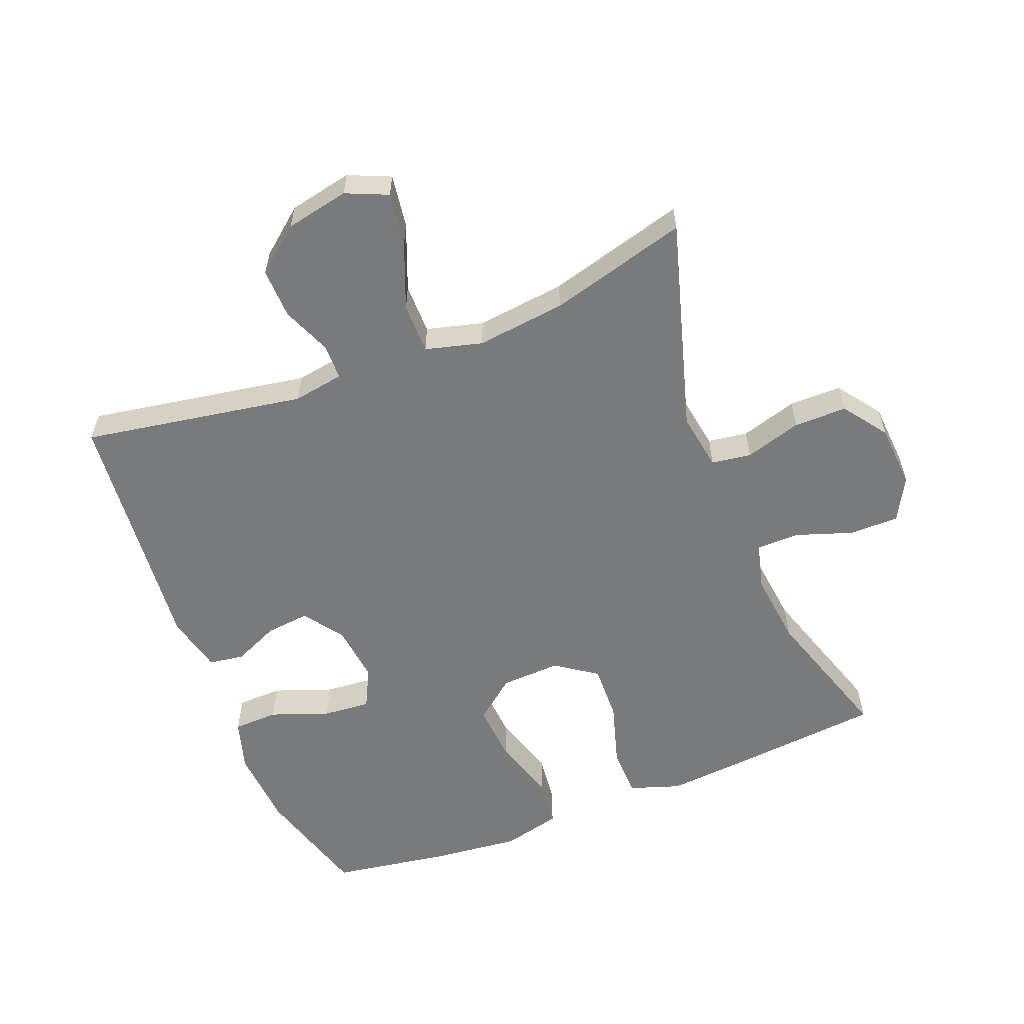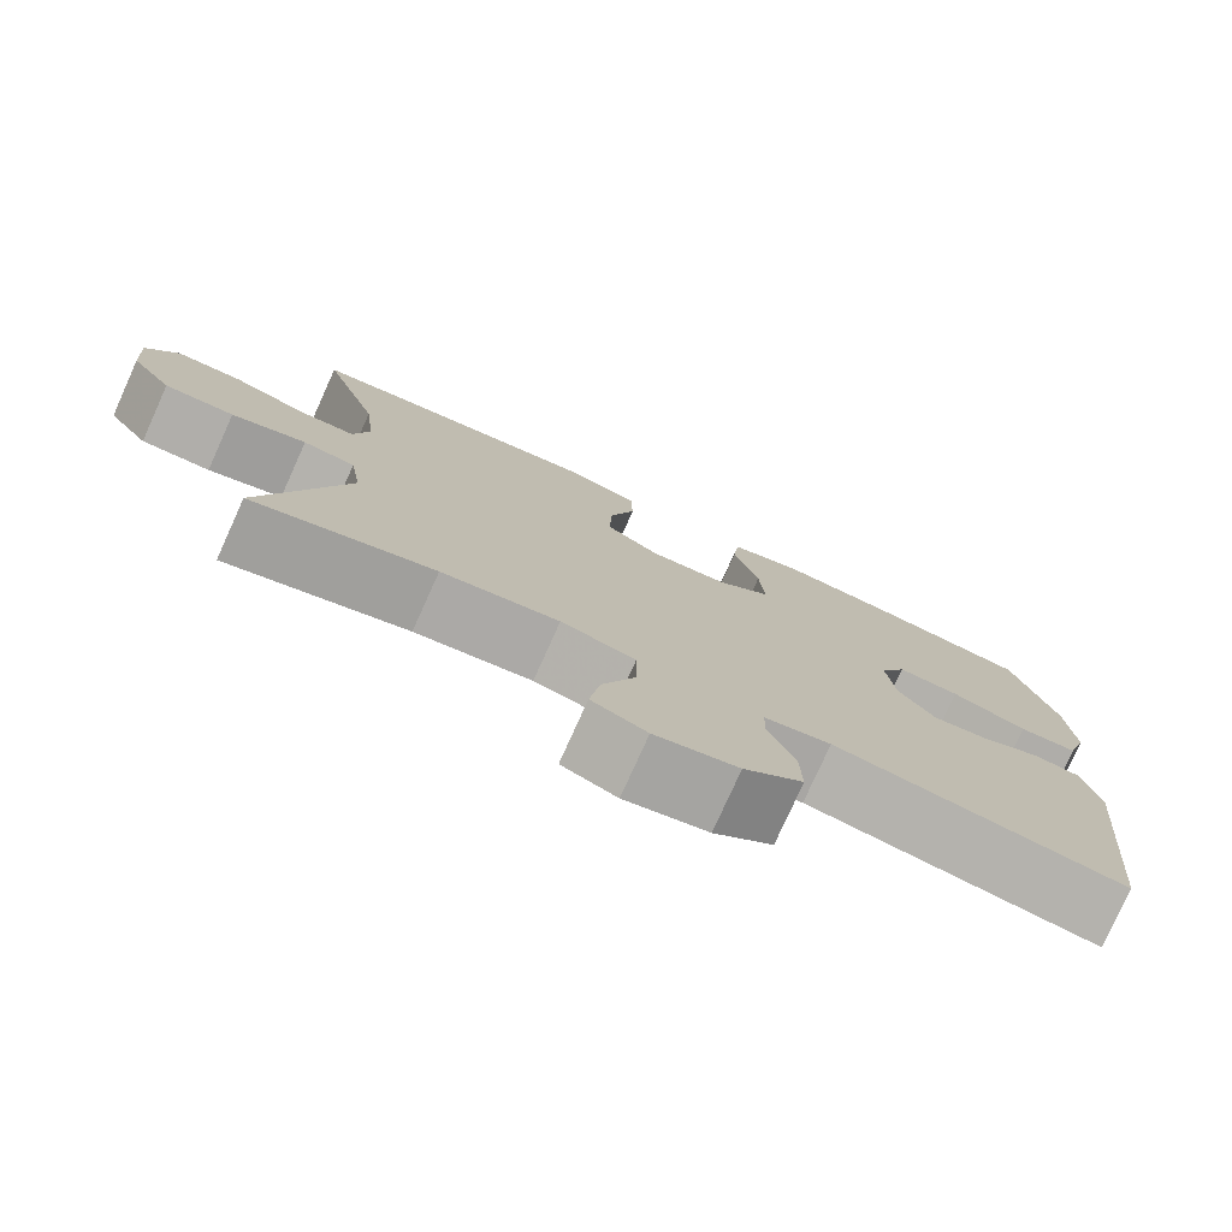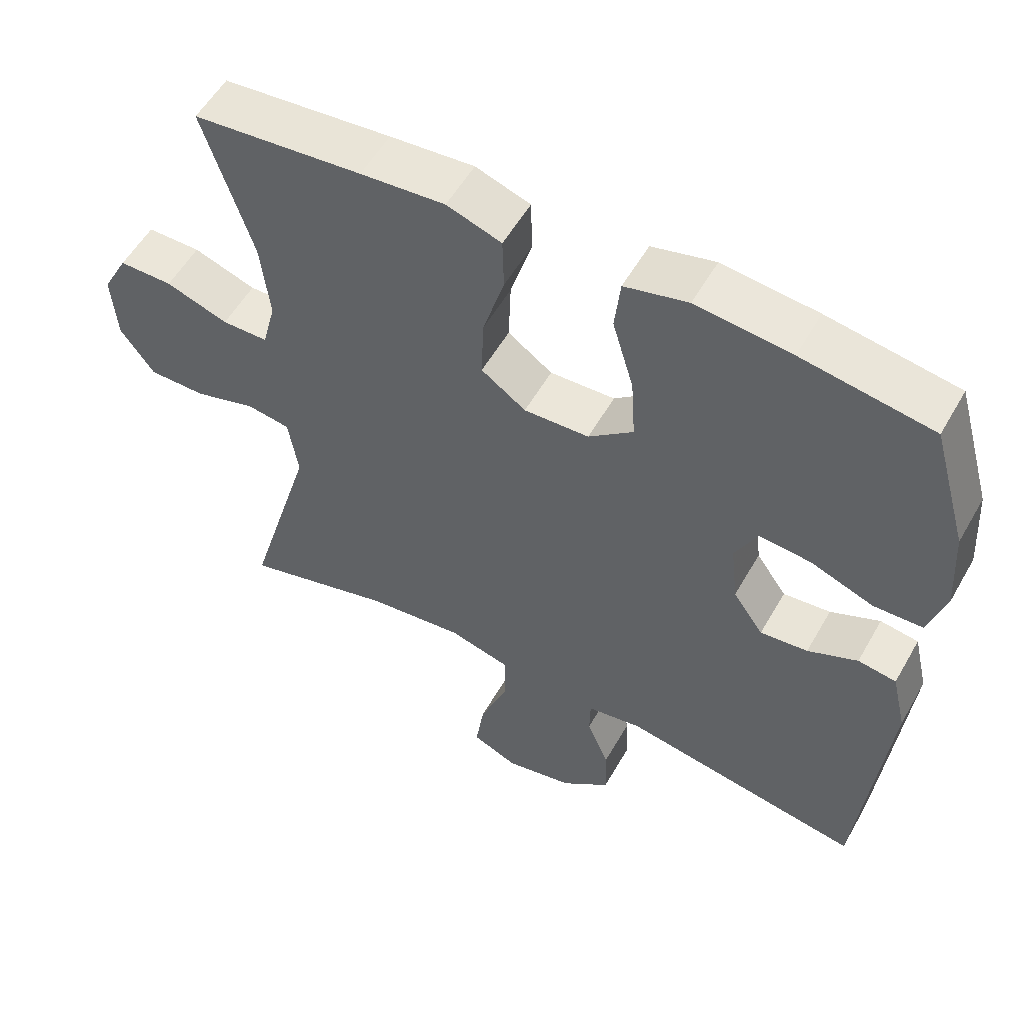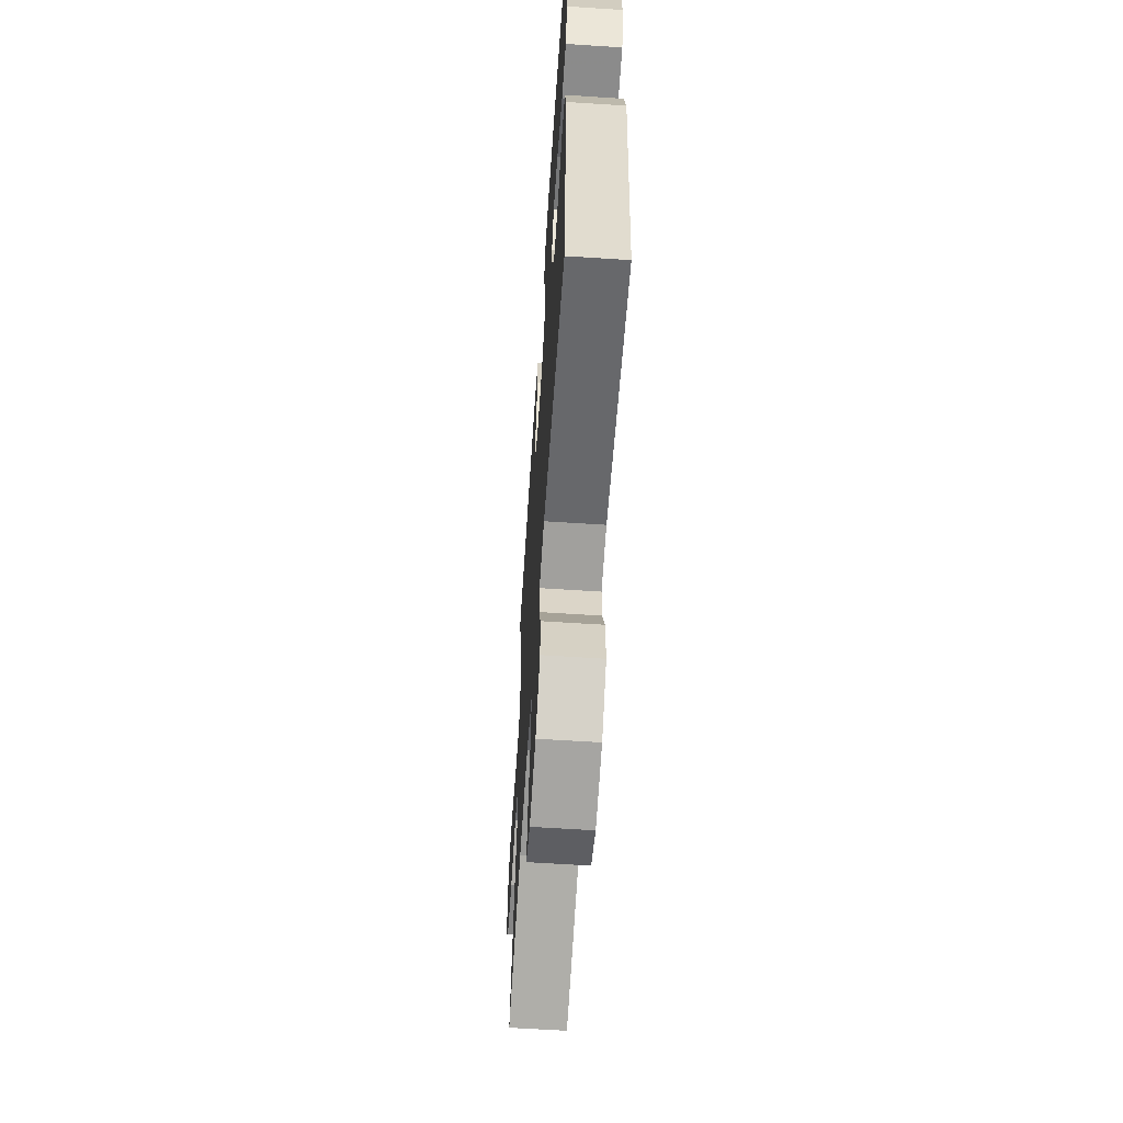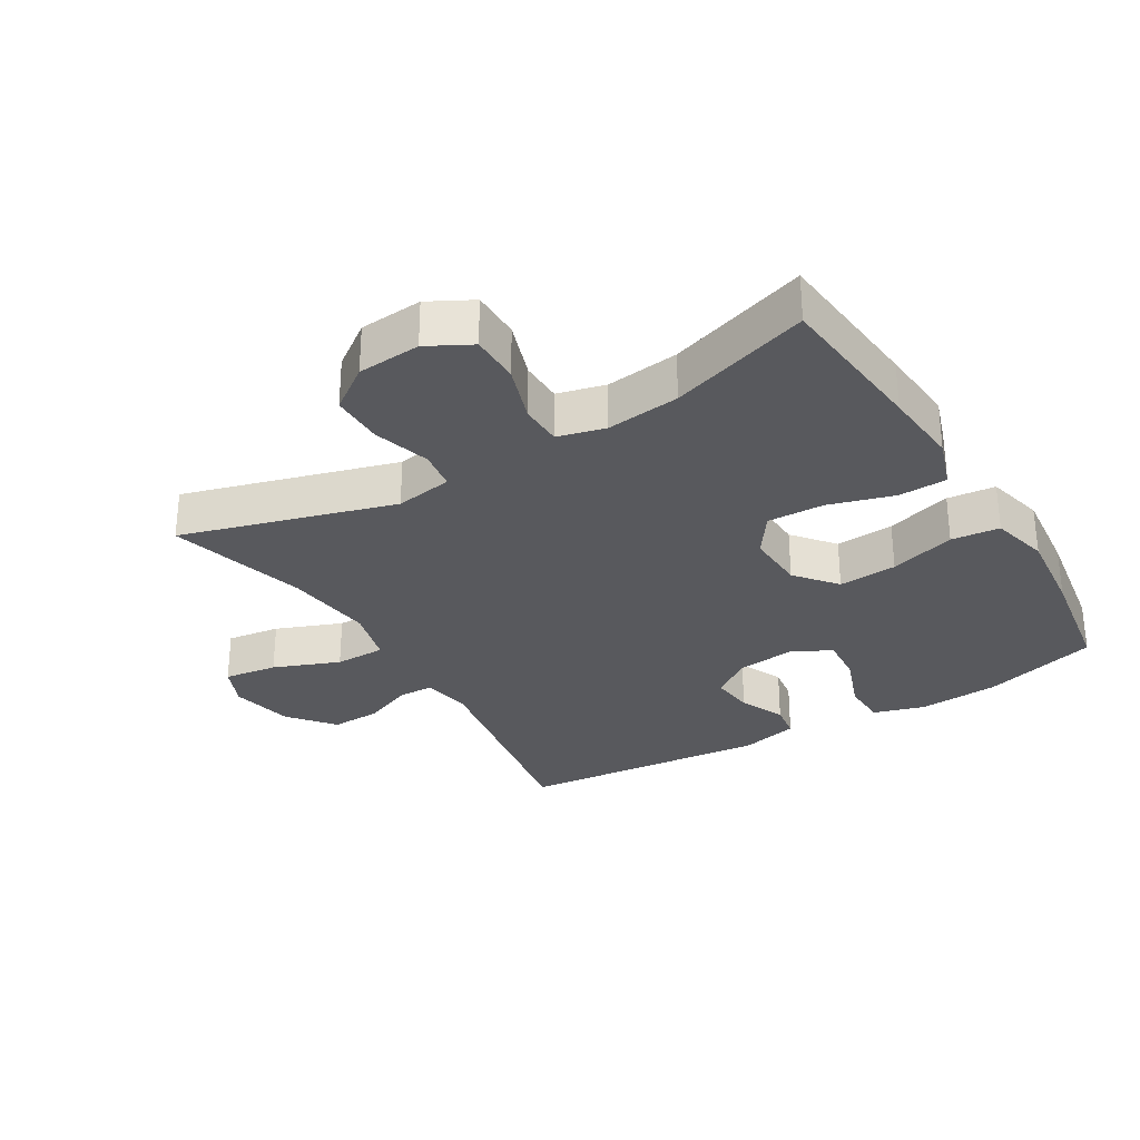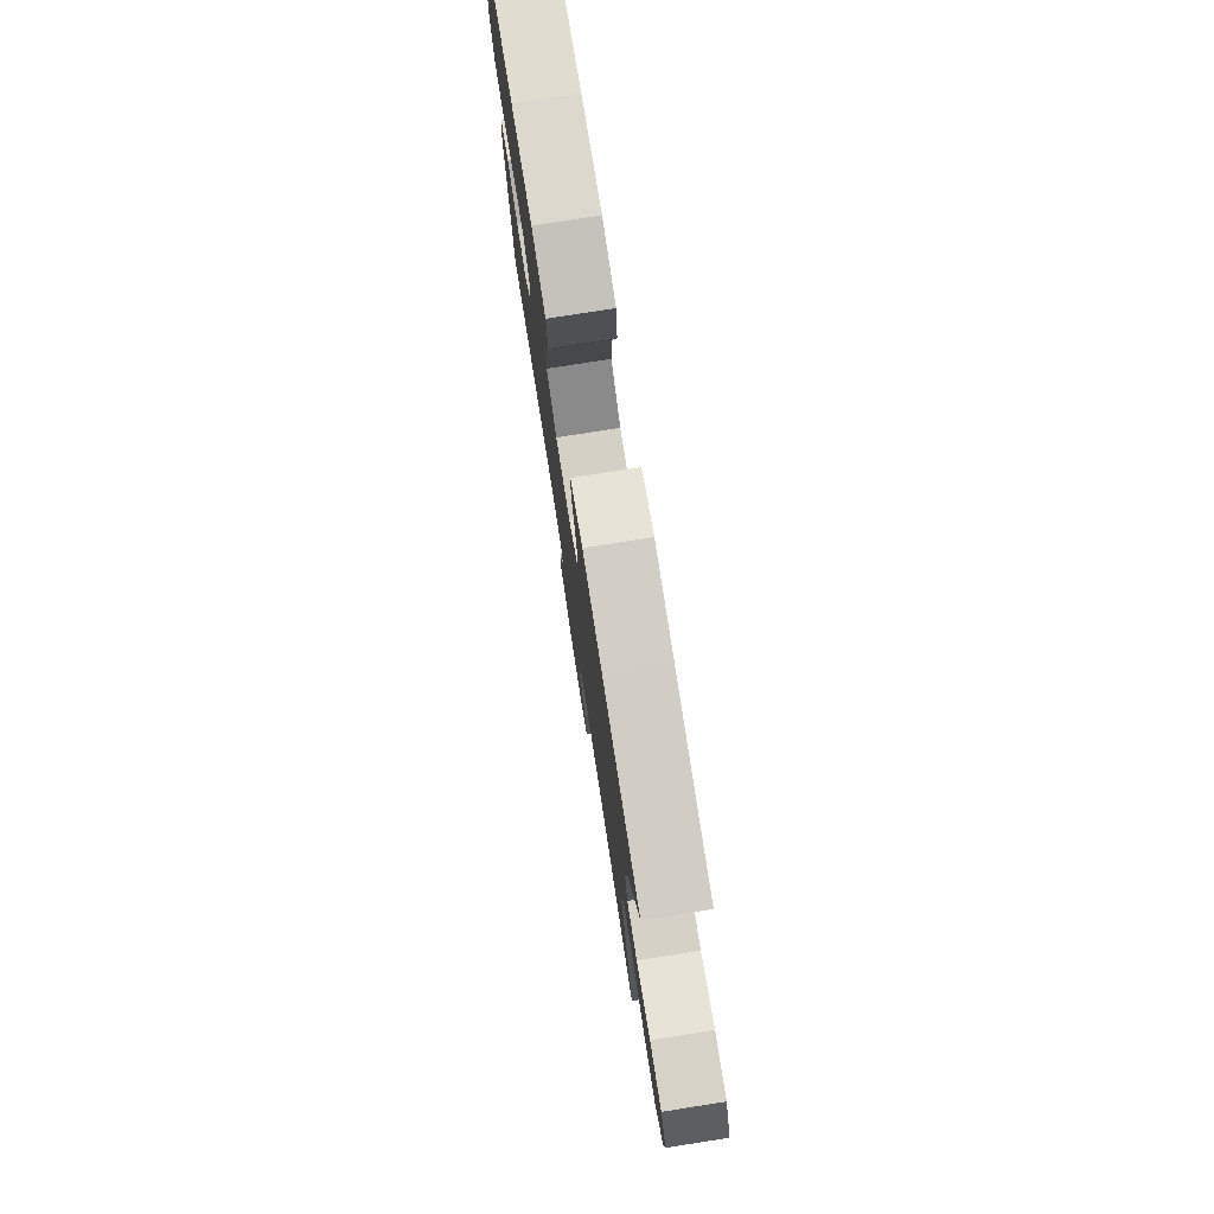
<metadata>
{"format":"obj","ext":"obj","renderer":"f3d","projection":"perspective","resolution":1024,"background":"white","views":[{"elev":-58.0,"azim":-158.4,"up":"+Y"},{"elev":-77.9,"azim":-24.3,"up":"+Z"},{"elev":55.1,"azim":29.3,"up":"+Z"},{"elev":-62.1,"azim":86.2,"up":"+Z"},{"elev":-30.2,"azim":-58.8,"up":"+Y"},{"elev":78.1,"azim":-98.9,"up":"+Z"}]}
</metadata>
<code>
v 0.5 0.07 -0.5
v 0.16 0.07 -0.442
v 0.082 0.07 -0.455
v 0.081 0.07 -0.509
v 0.112 0.07 -0.585
v 0.114 0.07 -0.662
v 0.045 0.07 -0.718
v -0.052 0.07 -0.738
v -0.116 0.07 -0.71
v -0.104 0.07 -0.628
v -0.064 0.07 -0.527
v -0.064 0.07 -0.449
v -0.151 0.07 -0.426
v -0.288 0.07 -0.442
v -0.5 0.07 -0.5
v -0.404 0.07 -0.174
v -0.418 0.07 -0.086
v -0.479 0.07 -0.077
v -0.566 0.07 -0.103
v -0.647 0.07 -0.103
v -0.695 0.07 -0.036
v -0.702 0.07 0.061
v -0.666 0.07 0.128
v -0.59 0.07 0.128
v -0.502 0.07 0.098
v -0.437 0.07 0.099
v -0.418 0.07 0.172
v -0.431 0.07 0.285
v -0.5 0.07 0.5
v -0.261 0.07 0.523
v -0.142 0.07 0.533
v -0.065 0.07 0.507
v -0.063 0.07 0.432
v -0.093 0.07 0.332
v -0.096 0.07 0.245
v -0.033 0.07 0.201
v 0.059 0.07 0.205
v 0.122 0.07 0.256
v 0.116 0.07 0.346
v 0.086 0.07 0.447
v 0.094 0.07 0.521
v 0.183 0.07 0.543
v 0.317 0.07 0.529
v 0.5 0.07 0.5
v 0.551 0.07 0.322
v 0.559 0.07 0.199
v 0.535 0.07 0.12
v 0.466 0.07 0.118
v 0.377 0.07 0.151
v 0.304 0.07 0.157
v 0.273 0.07 0.096
v 0.283 0.07 0.007
v 0.326 0.07 -0.054
v 0.393 0.07 -0.047
v 0.463 0.07 -0.016
v 0.517 0.07 -0.024
v 0.538 0.07 -0.113
v 0.5 0 -0.5
v 0.16 0 -0.442
v 0.082 0 -0.455
v 0.081 0 -0.509
v 0.112 0 -0.585
v 0.114 0 -0.662
v 0.045 0 -0.718
v -0.052 0 -0.738
v -0.116 0 -0.71
v -0.104 0 -0.628
v -0.064 0 -0.527
v -0.064 0 -0.449
v -0.151 0 -0.426
v -0.288 0 -0.442
v -0.5 0 -0.5
v -0.404 0 -0.174
v -0.418 0 -0.086
v -0.479 0 -0.077
v -0.566 0 -0.103
v -0.647 0 -0.103
v -0.695 0 -0.036
v -0.702 0 0.061
v -0.666 0 0.128
v -0.59 0 0.128
v -0.502 0 0.098
v -0.437 0 0.099
v -0.418 0 0.172
v -0.431 0 0.285
v -0.5 0 0.5
v -0.261 0 0.523
v -0.142 0 0.533
v -0.065 0 0.507
v -0.063 0 0.432
v -0.093 0 0.332
v -0.096 0 0.245
v -0.033 0 0.201
v 0.059 0 0.205
v 0.122 0 0.256
v 0.116 0 0.346
v 0.086 0 0.447
v 0.094 0 0.521
v 0.183 0 0.543
v 0.317 0 0.529
v 0.5 0 0.5
v 0.551 0 0.322
v 0.559 0 0.199
v 0.535 0 0.12
v 0.466 0 0.118
v 0.377 0 0.151
v 0.304 0 0.157
v 0.273 0 0.096
v 0.283 0 0.007
v 0.326 0 -0.054
v 0.393 0 -0.047
v 0.463 0 -0.016
v 0.517 0 -0.024
v 0.538 0 -0.113
f 54 55 56 57
f 53 54 57 1
f 52 53 1 2
f 51 52 2 3
f 46 47 48 49
f 46 49 50
f 45 46 50
f 44 45 50
f 43 44 50
f 42 43 50 51
f 39 40 41 42
f 38 39 42 51
f 31 32 33 34
f 31 34 35
f 28 29 30 31
f 27 28 31 35
f 26 27 35 36
f 22 23 24 25
f 22 25 26
f 21 22 26
f 18 19 20 21
f 17 18 21 26
f 16 17 26 36
f 14 15 16 36
f 8 9 10 11
f 8 11 12
f 7 8 12
f 4 5 6 7
f 3 4 7 12
f 37 38 51 3
f 13 14 36 37
f 3 12 13 37
f 114 113 112 111
f 58 114 111 110
f 59 58 110 109
f 60 59 109 108
f 106 105 104 103
f 107 106 103
f 107 103 102
f 107 102 101
f 107 101 100
f 108 107 100 99
f 99 98 97 96
f 108 99 96 95
f 91 90 89 88
f 92 91 88
f 88 87 86 85
f 92 88 85 84
f 93 92 84 83
f 82 81 80 79
f 83 82 79
f 83 79 78
f 78 77 76 75
f 83 78 75 74
f 93 83 74 73
f 93 73 72 71
f 68 67 66 65
f 69 68 65
f 69 65 64
f 64 63 62 61
f 69 64 61 60
f 60 108 95 94
f 94 93 71 70
f 94 70 69 60
f 1 58 59 2
f 2 59 60 3
f 3 60 61 4
f 4 61 62 5
f 5 62 63 6
f 6 63 64 7
f 7 64 65 8
f 8 65 66 9
f 9 66 67 10
f 10 67 68 11
f 11 68 69 12
f 12 69 70 13
f 13 70 71 14
f 14 71 72 15
f 15 72 73 16
f 16 73 74 17
f 17 74 75 18
f 18 75 76 19
f 19 76 77 20
f 20 77 78 21
f 21 78 79 22
f 22 79 80 23
f 23 80 81 24
f 24 81 82 25
f 25 82 83 26
f 26 83 84 27
f 27 84 85 28
f 28 85 86 29
f 29 86 87 30
f 30 87 88 31
f 31 88 89 32
f 32 89 90 33
f 33 90 91 34
f 34 91 92 35
f 35 92 93 36
f 36 93 94 37
f 37 94 95 38
f 38 95 96 39
f 39 96 97 40
f 40 97 98 41
f 41 98 99 42
f 42 99 100 43
f 43 100 101 44
f 44 101 102 45
f 45 102 103 46
f 46 103 104 47
f 47 104 105 48
f 48 105 106 49
f 49 106 107 50
f 50 107 108 51
f 51 108 109 52
f 52 109 110 53
f 53 110 111 54
f 54 111 112 55
f 55 112 113 56
f 56 113 114 57
f 57 114 58 1

</code>
